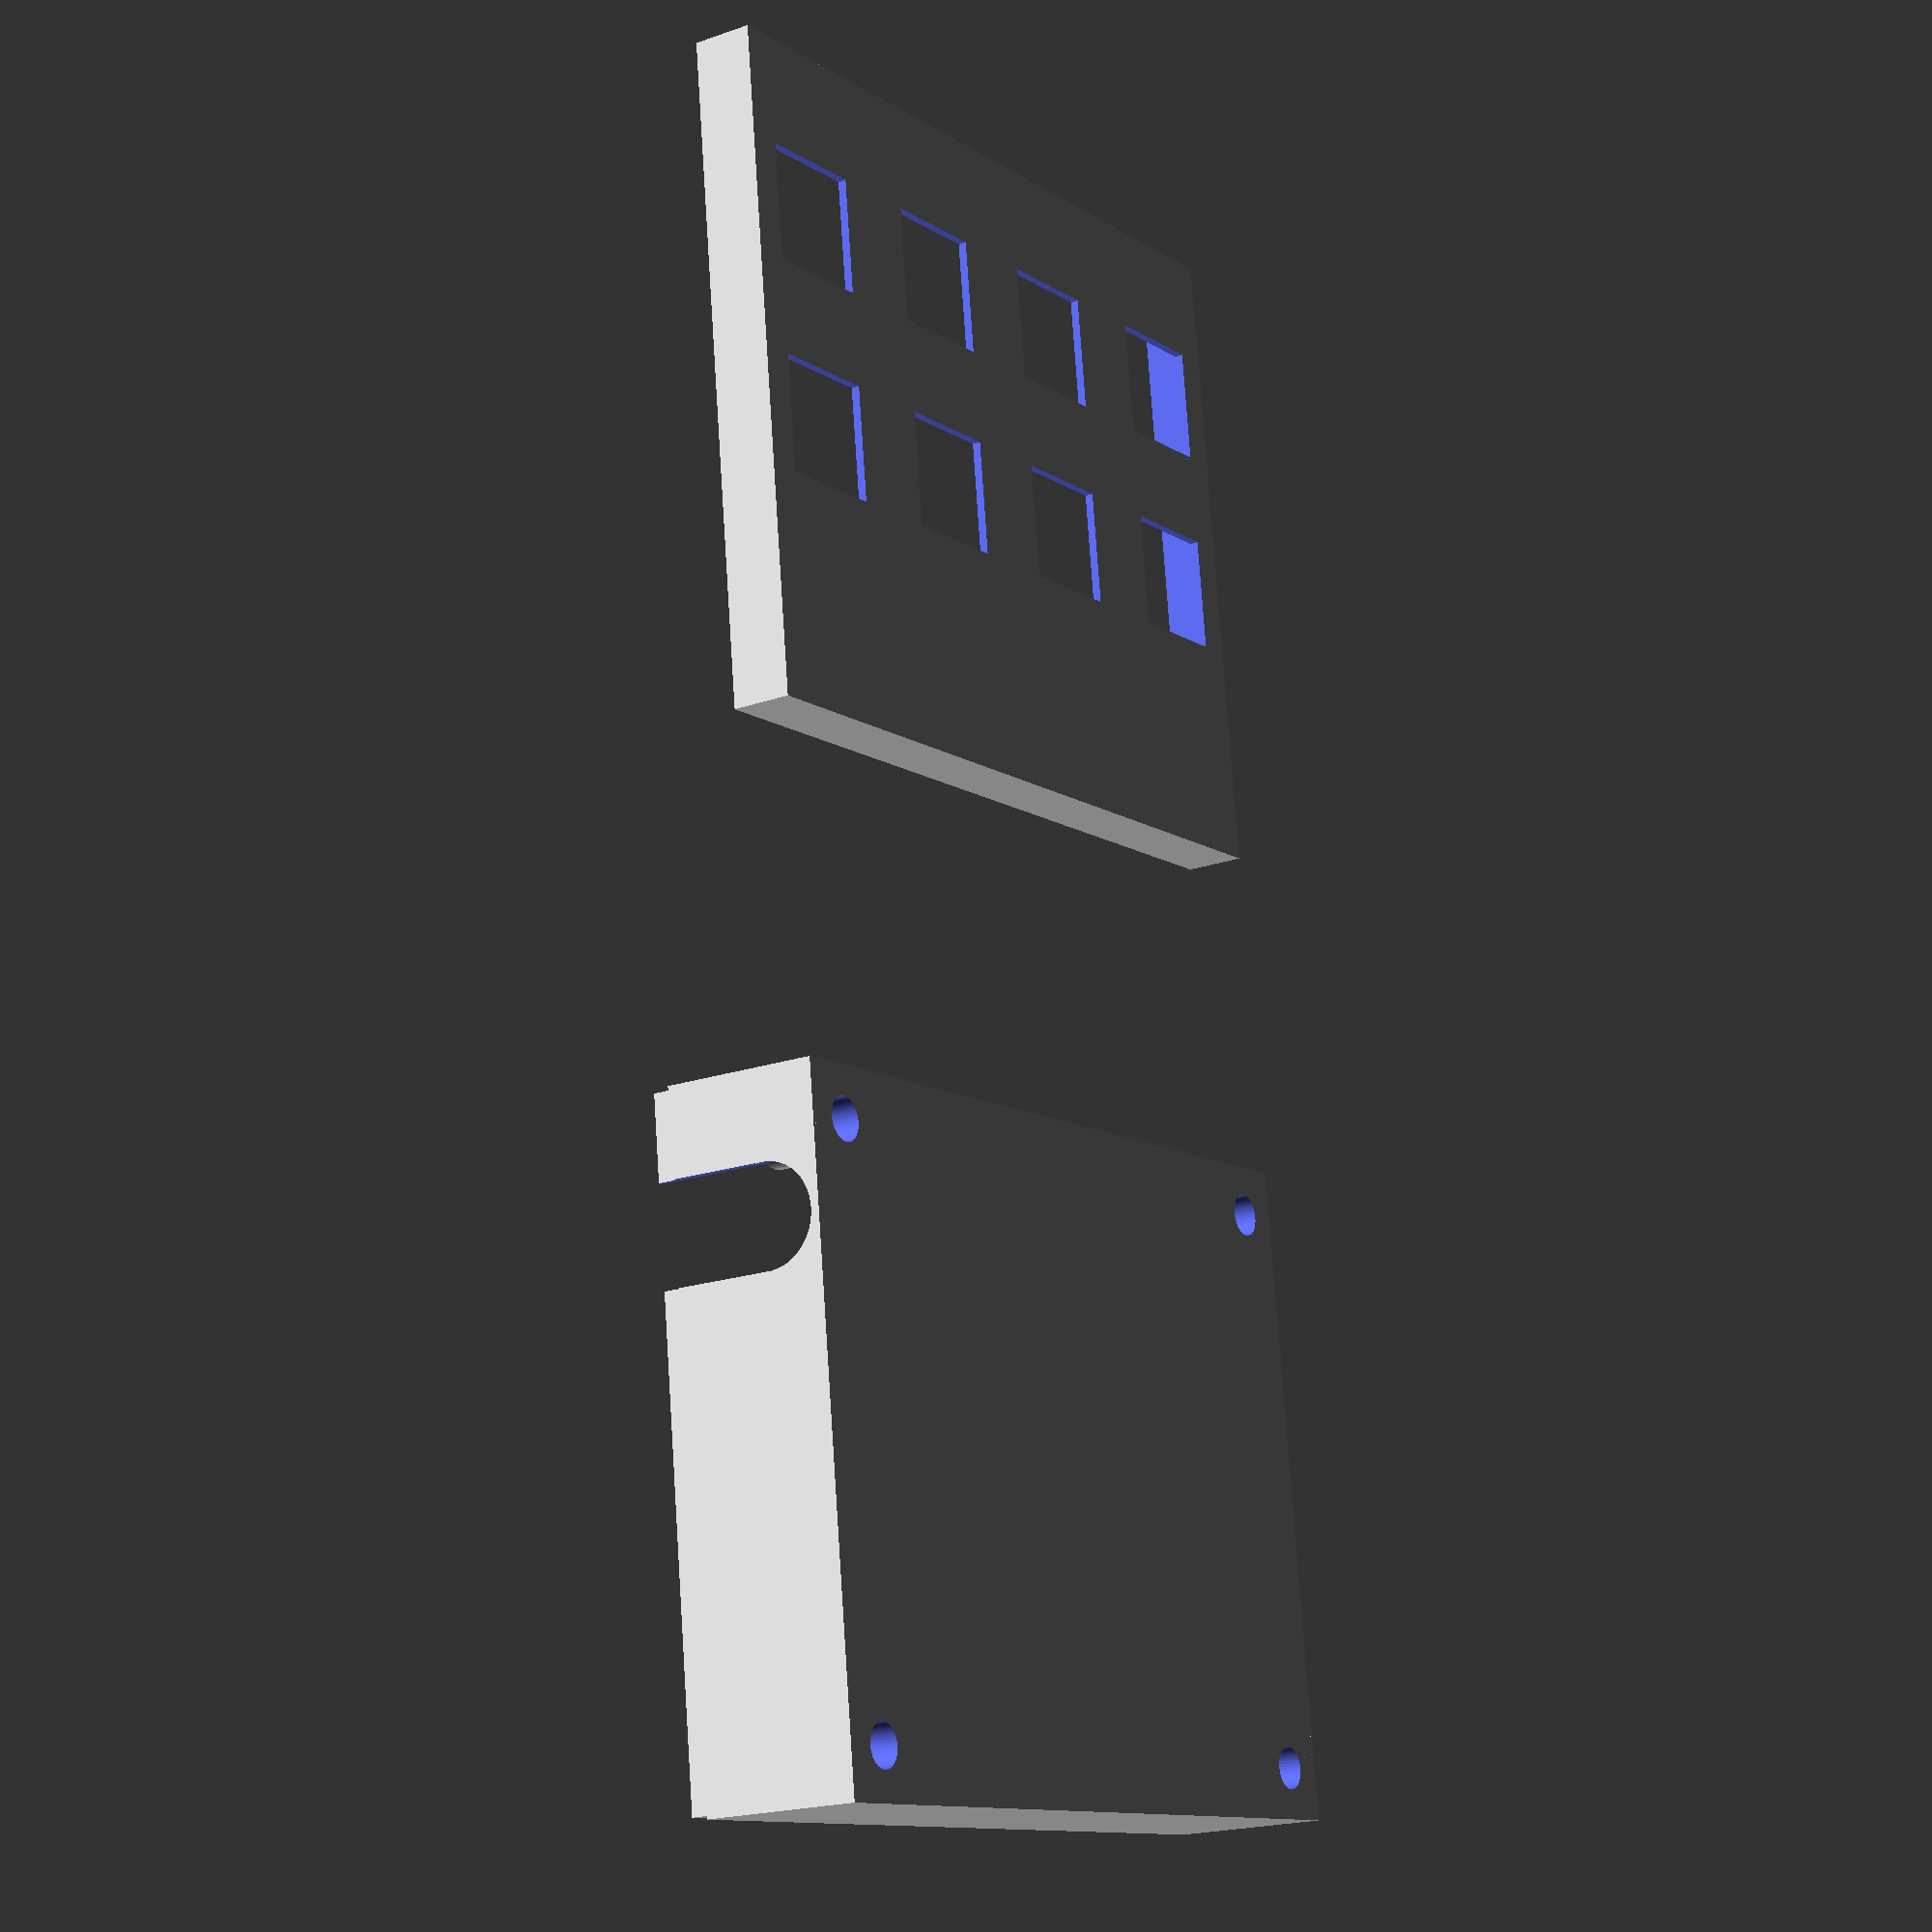
<openscad>
$fn=50;

wall_thickness = 1;
fit_tolerance = 0.2;

standoff_wall_thickness = 1.5;
standoff_inner_diameter = 2.5;
standoff_screw_diameter = 5.1;
screw_length = 12;

hole_to_side = 5.08;

pcb_width = 96.52;
pcb_depth = 77.47;
pcb_thickness = 2;

pcb_plate_distance = 2.5;

pcb_front_outer_distance = 5; // 13
pcb_front_inner_distance = pcb_front_outer_distance - wall_thickness;

housing_width = pcb_width + (2*wall_thickness);

housing_depth = pcb_depth + (2*wall_thickness);

pcb_back_inner_distance = 18;
pcb_back_outer_distance = pcb_back_inner_distance + wall_thickness;

lip_height = pcb_thickness + fit_tolerance;
lip_width = (wall_thickness / 2) - (fit_tolerance / 2);

// Distance from the top
switch_y1 = 33.02;
switch_y2 = 58.42;

// Distance from the left
switch_x1 = 10.16;
switch_x2 = 35.56;
switch_x3 = 60.96;
switch_x4 = 86.36;

// Standoffs

// * Dimenstions
standoff_outer_diameter = standoff_inner_diameter + (2*standoff_wall_thickness);
standoff_outer_screw_diameter = standoff_screw_diameter + (2*standoff_wall_thickness);


// * locations in top and bottom
standoff_x1 = wall_thickness + hole_to_side;
standoff_x2 = wall_thickness + pcb_depth - hole_to_side;

standoff_y1 = wall_thickness + hole_to_side;
standoff_y2 = wall_thickness + pcb_width - hole_to_side;

// * Module in the bottom case
module standoff_bottom(x,y) {
   
    // Leave 1mm space in the top screw holes
    standoff_bottom_screw_length = screw_length - pcb_thickness - pcb_front_outer_distance + 1;
    standoff_screw_head_height = (pcb_back_inner_distance + wall_thickness) / 2;
    
    difference() {
        union() {
            // Screw head part
            translate([x, y ,0]) cylinder(h=standoff_screw_head_height,d=standoff_outer_screw_diameter);
            // Screw part
            translate([x, y ,0]) cylinder(h=pcb_back_outer_distance,d=standoff_outer_diameter);
        }
        // Screw head part
        translate([x, y ,-0.1]) cylinder(h=standoff_screw_head_height-1,d=standoff_screw_diameter);
        
        // Screw part
        translate([x, y ,-0.1]) cylinder(h=pcb_back_outer_distance+1,d=standoff_inner_diameter);
    }
}

// * Module in the top case
module standoff_top(x,y,height) {
    difference() {
        translate([x, y ,0]) cylinder(h=height,d=standoff_outer_diameter);
        translate([x, y ,-0.1]) cylinder(h=height+1,d=standoff_inner_diameter);
    }
}






// Basic Bottom
module bottomcase() {

    difference() {

        union() {
            // Main wall
            cube([housing_depth, housing_width, pcb_back_outer_distance]);

            // Inner lip
            translate([lip_width, lip_width, 0]) cube([housing_depth - 2*lip_width, housing_width - 2*lip_width, pcb_back_outer_distance+lip_height]);
        }
            
        // Inner space
        translate([wall_thickness,wall_thickness,wall_thickness])
        cube([pcb_depth, pcb_width,pcb_back_inner_distance+lip_height+1]);
            
        // Hole for USB wire
        translate([62+wall_thickness,0,6+wall_thickness])
        rotate([90,90,0])
        cylinder(h=wall_thickness*3, d=12, center=true);

        translate([62+wall_thickness,0,14+wall_thickness])
        cube([12,wall_thickness*3,12+lip_height], center = true);
            
        // add holes from the bottom
        translate([standoff_x1, standoff_y1 ,-1]) cylinder(d=standoff_screw_diameter + (2*standoff_wall_thickness), h=3);
        translate([standoff_x2, standoff_y1 ,-1]) cylinder(d=standoff_screw_diameter + (2*standoff_wall_thickness), h=3);
        translate([standoff_x1, standoff_y2 ,-1]) cylinder(d=standoff_screw_diameter + (2*standoff_wall_thickness), h=3);
        translate([standoff_x2, standoff_y2 ,-1]) cylinder(d=standoff_screw_diameter + (2*standoff_wall_thickness), h=3);
    }
    // add Standoffs
    standoff_bottom(standoff_x1, standoff_y1);
    standoff_bottom(standoff_x2, standoff_y1);
    standoff_bottom(standoff_x1, standoff_y2);
    standoff_bottom(standoff_x2, standoff_y2);
}


translate([-100,0,0]) bottomcase();


// Solid switch cube. Can be used to subtract from cubes to punch correct-sized holes.
module switch() {
    cube(14,center=true);
}

// Basic top
module topcase() {

    difference() {

        // Main wall with added height for lip
        cube([housing_depth, housing_width, pcb_front_outer_distance + lip_height]);
            
        // Carve out interior
        translate([wall_thickness, wall_thickness, wall_thickness])
        cube([pcb_depth, pcb_width, pcb_front_inner_distance+2]);

        // Carve out lip
        translate([lip_width, lip_width, pcb_front_outer_distance])
        cube([housing_depth - 2*lip_width, housing_width - 2*lip_width, pcb_front_inner_distance+2]);

        // Carve out switch holes
        translate([switch_y1+wall_thickness, switch_x1+wall_thickness, 0]) switch();
        translate([switch_y1+wall_thickness, switch_x2+wall_thickness, 0]) switch();
        translate([switch_y1+wall_thickness, switch_x3+wall_thickness, 0]) switch();
        translate([switch_y1+wall_thickness, switch_x4+wall_thickness, 0]) switch();
            
        translate([switch_y2+wall_thickness, switch_x1+wall_thickness, 0]) switch();
        translate([switch_y2+wall_thickness, switch_x2+wall_thickness, 0]) switch();
        translate([switch_y2+wall_thickness, switch_x3+wall_thickness, 0]) switch();
        translate([switch_y2+wall_thickness, switch_x4+wall_thickness, 0]) switch();
    }

    // Standoffs
    translate([0,0,wall_thickness]) standoff_top(standoff_x1, standoff_y1, pcb_front_inner_distance);
    translate([0,0,wall_thickness]) standoff_top(standoff_x2, standoff_y1, pcb_front_inner_distance);
    translate([0,0,wall_thickness]) standoff_top(standoff_x1, standoff_y2, pcb_front_inner_distance);
    translate([0,0,wall_thickness]) standoff_top(standoff_x2, standoff_y2, pcb_front_inner_distance);
}

translate([20,0,0]) topcase();



</openscad>
<views>
elev=199.5 azim=96.9 roll=56.5 proj=p view=solid
</views>
